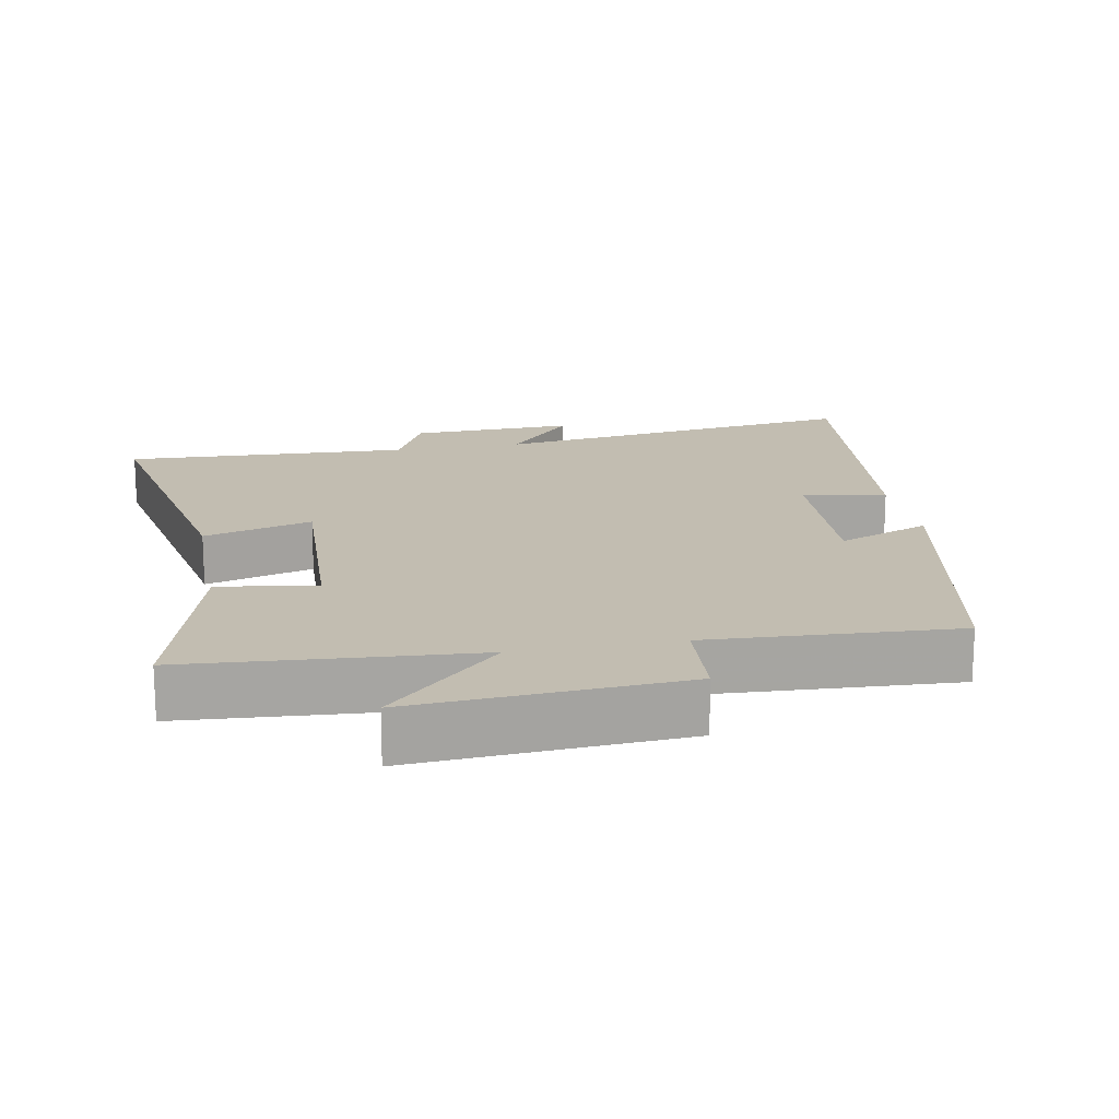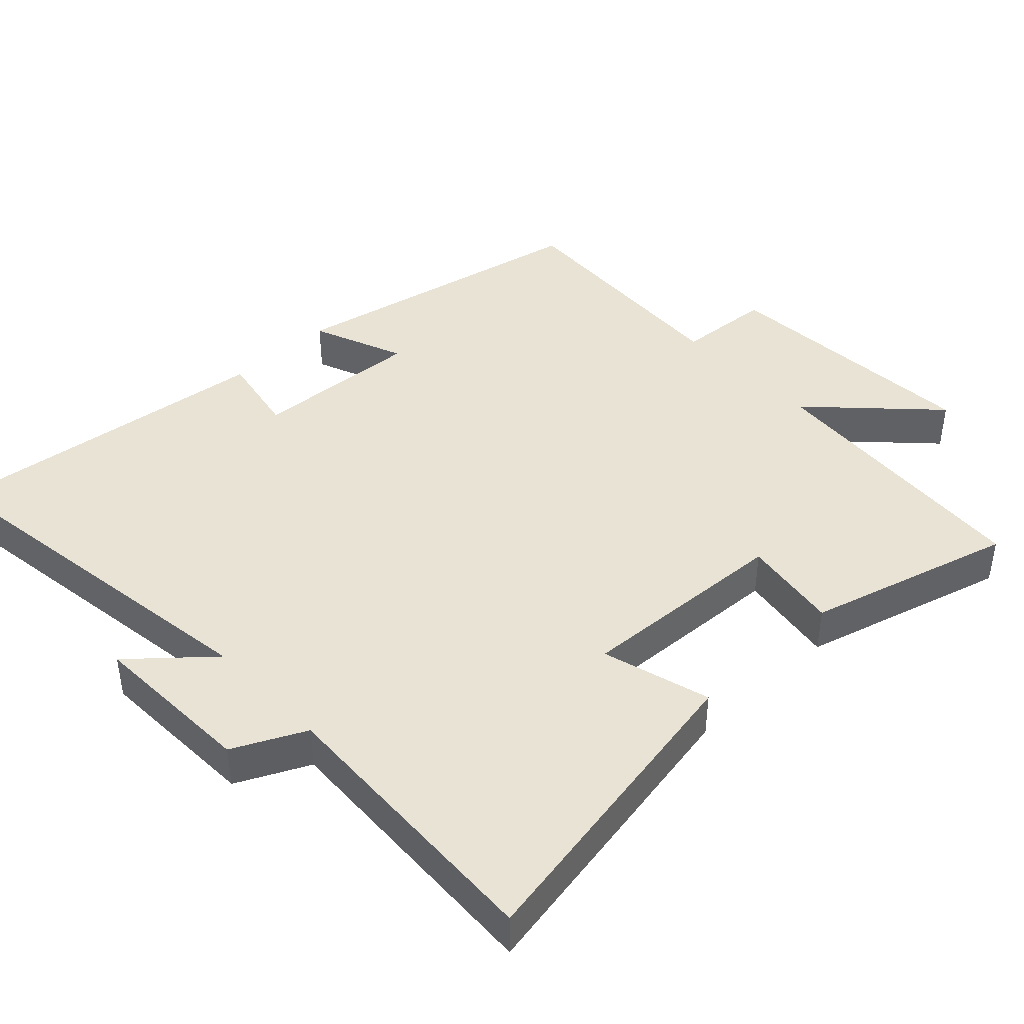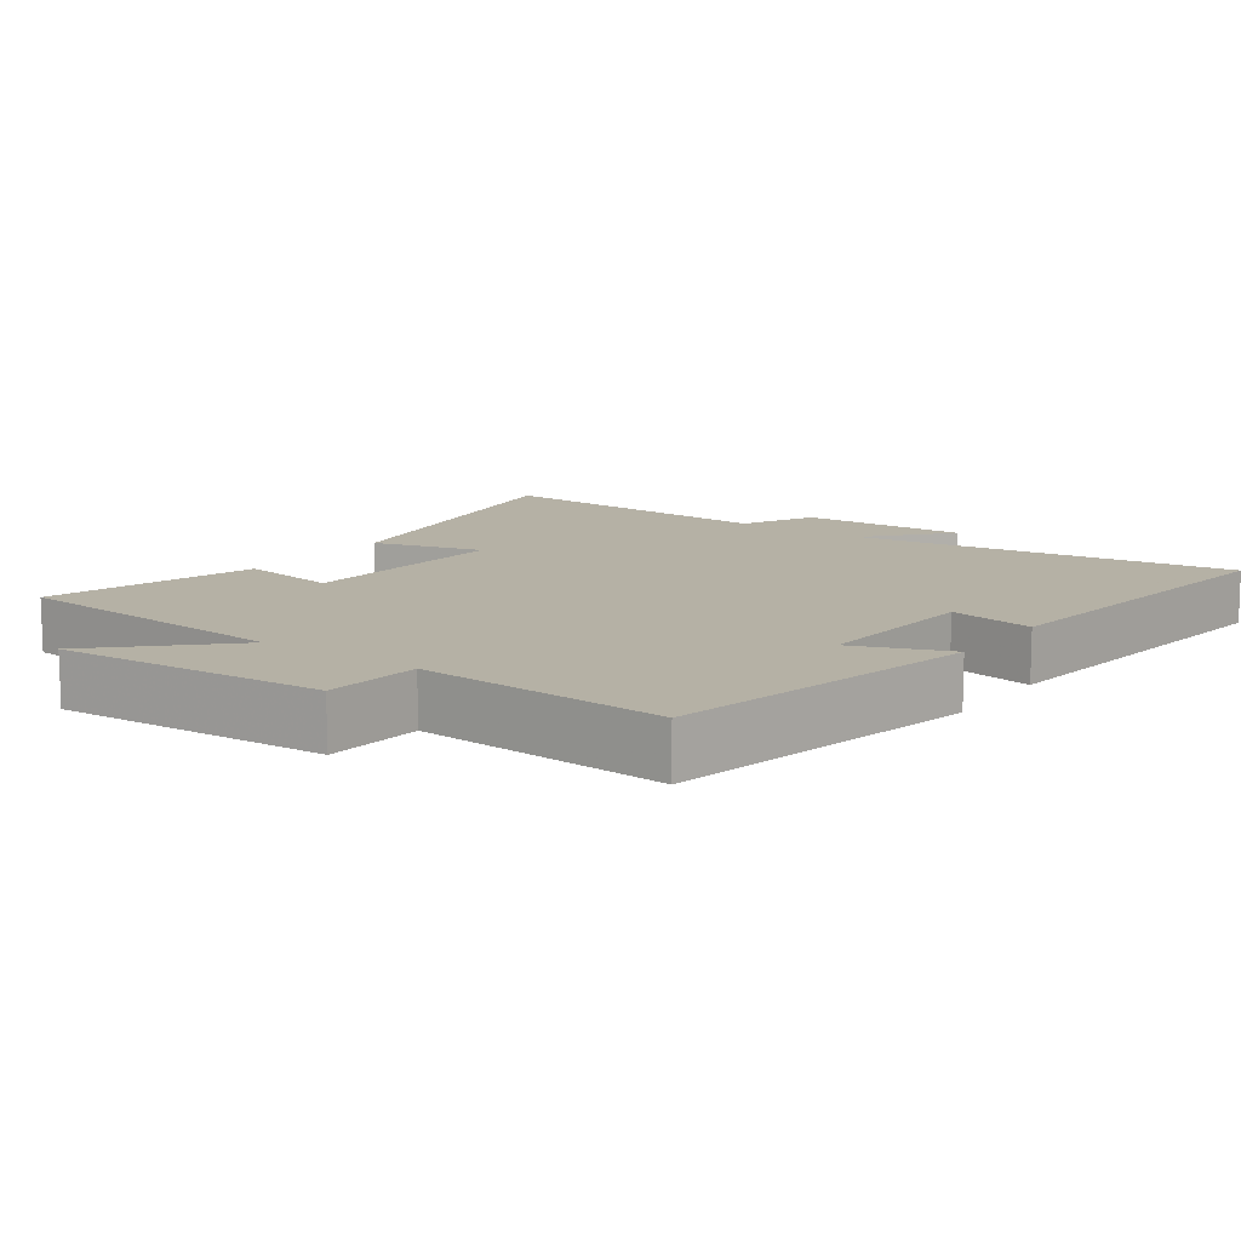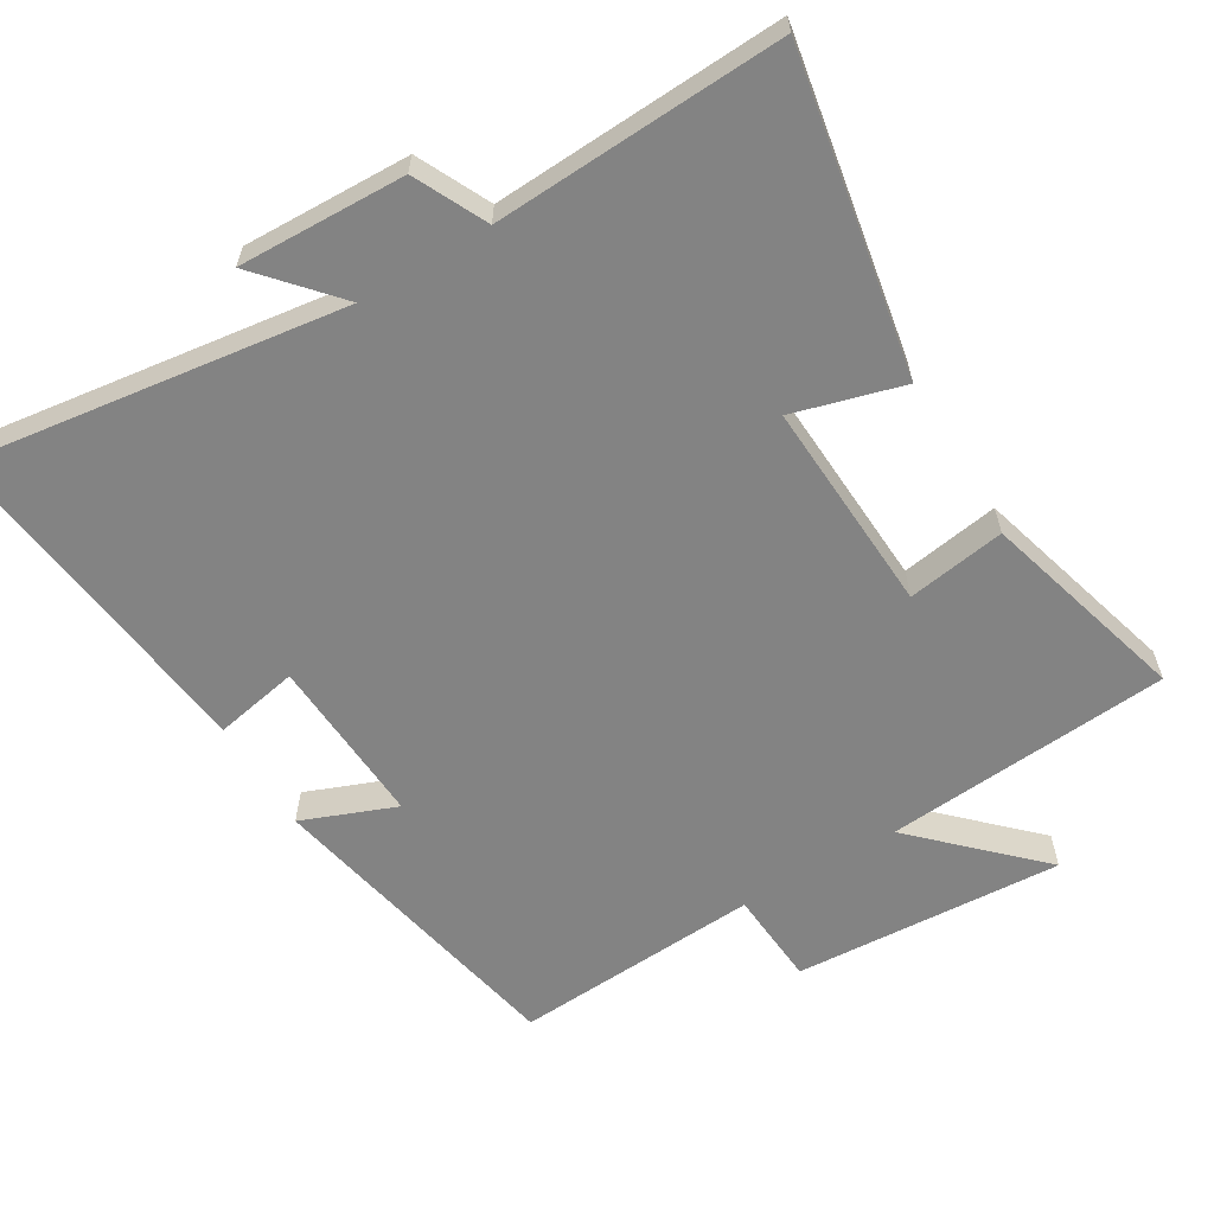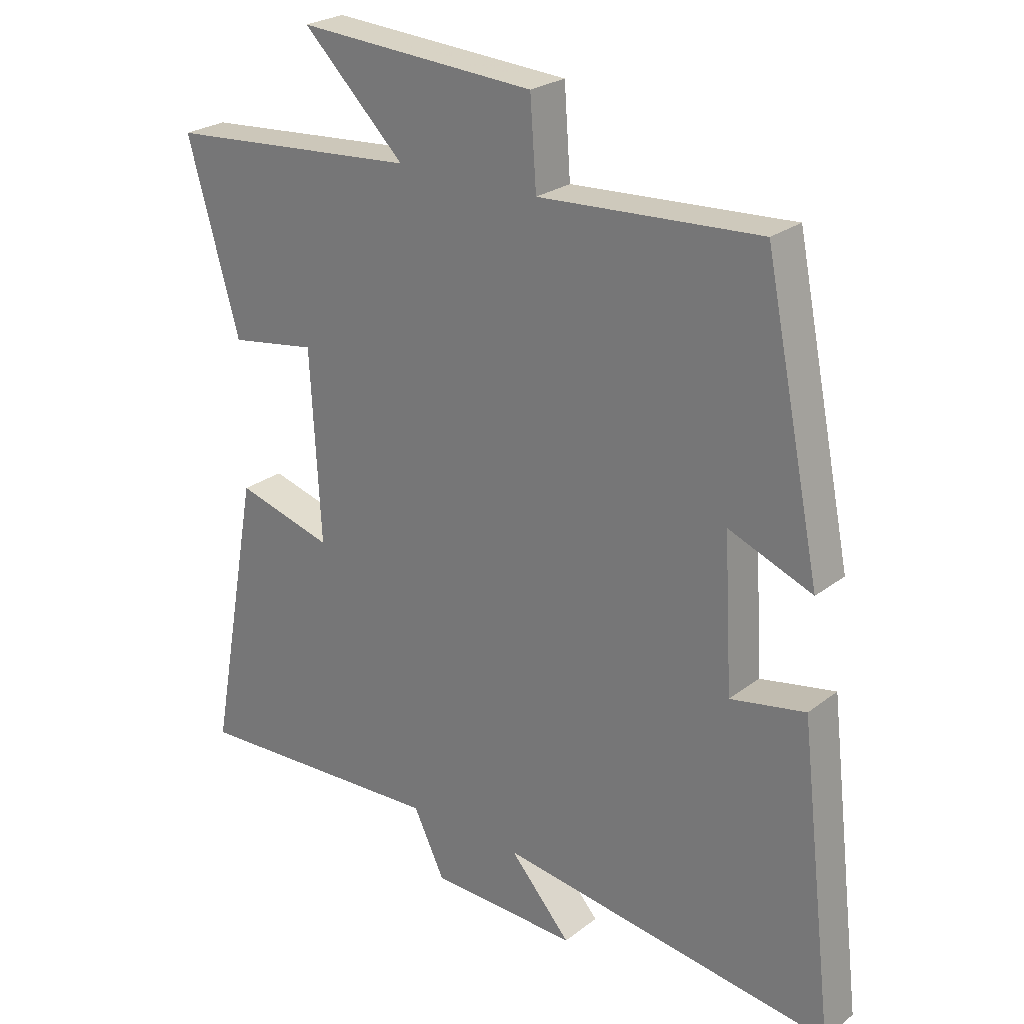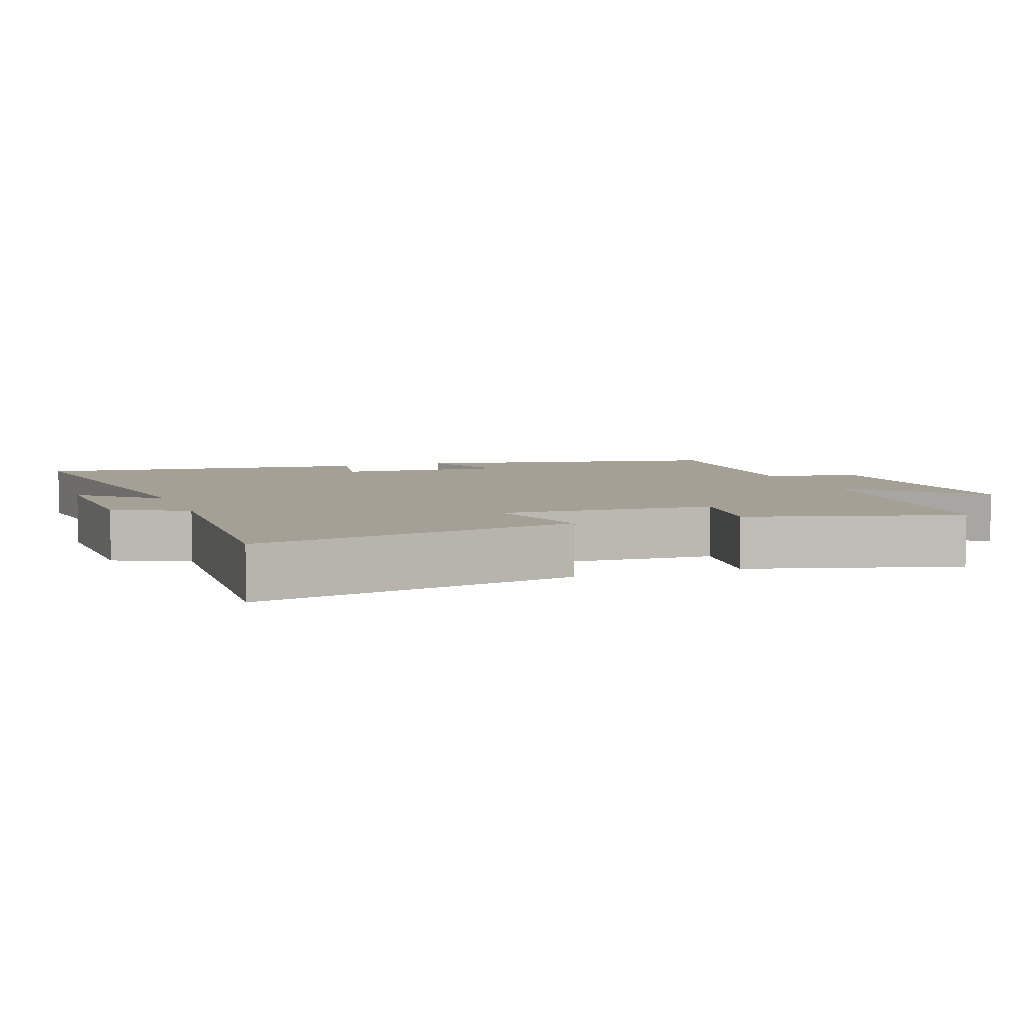
<metadata>
{"format":"obj","ext":"obj","renderer":"f3d","projection":"perspective","resolution":1024,"background":"white","views":[{"elev":16.8,"azim":-11.0,"up":"+Y"},{"elev":42.3,"azim":-133.5,"up":"+Y"},{"elev":11.8,"azim":35.8,"up":"+Y"},{"elev":-61.0,"azim":-149.0,"up":"+Y"},{"elev":25.0,"azim":39.2,"up":"+Z"},{"elev":5.8,"azim":-110.0,"up":"+Y"}]}
</metadata>
<code>
v -0.583 0.07 0.468
v -0.175 0.07 0.5
v -0.339 0.07 0.661
v 0.045 0.07 0.637
v 0.055 0.07 0.5
v 0.409 0.07 0.521
v 0.5 0.07 0.074
v 0.366 0.07 0.127
v 0.38 0.07 -0.115
v 0.5 0.07 -0.092
v 0.557 0.07 -0.575
v 0.019 0.07 -0.5
v 0.117 0.07 -0.611
v -0.121 0.07 -0.603
v -0.171 0.07 -0.5
v -0.583 0.07 -0.52
v -0.5 0.07 -0.066
v -0.344 0.07 -0.11
v -0.36 0.07 0.194
v -0.5 0.07 0.172
v -0.583 0 0.468
v -0.175 0 0.5
v -0.339 0 0.661
v 0.045 0 0.637
v 0.055 0 0.5
v 0.409 0 0.521
v 0.5 0 0.074
v 0.366 0 0.127
v 0.38 0 -0.115
v 0.5 0 -0.092
v 0.557 0 -0.575
v 0.019 0 -0.5
v 0.117 0 -0.611
v -0.121 0 -0.603
v -0.171 0 -0.5
v -0.583 0 -0.52
v -0.5 0 -0.066
v -0.344 0 -0.11
v -0.36 0 0.194
v -0.5 0 0.172
f 19 20 1 2
f 18 19 2
f 15 16 17 18
f 15 18 2
f 12 13 14 15
f 12 15 2
f 9 10 11 12
f 8 9 12 2
f 5 6 7 8
f 5 8 2 3
f 3 4 5
f 22 21 40 39
f 22 39 38
f 38 37 36 35
f 22 38 35
f 35 34 33 32
f 22 35 32
f 32 31 30 29
f 22 32 29 28
f 28 27 26 25
f 23 22 28 25
f 25 24 23
f 1 21 22 2
f 2 22 23 3
f 3 23 24 4
f 4 24 25 5
f 5 25 26 6
f 6 26 27 7
f 7 27 28 8
f 8 28 29 9
f 9 29 30 10
f 10 30 31 11
f 11 31 32 12
f 12 32 33 13
f 13 33 34 14
f 14 34 35 15
f 15 35 36 16
f 16 36 37 17
f 17 37 38 18
f 18 38 39 19
f 19 39 40 20
f 20 40 21 1

</code>
